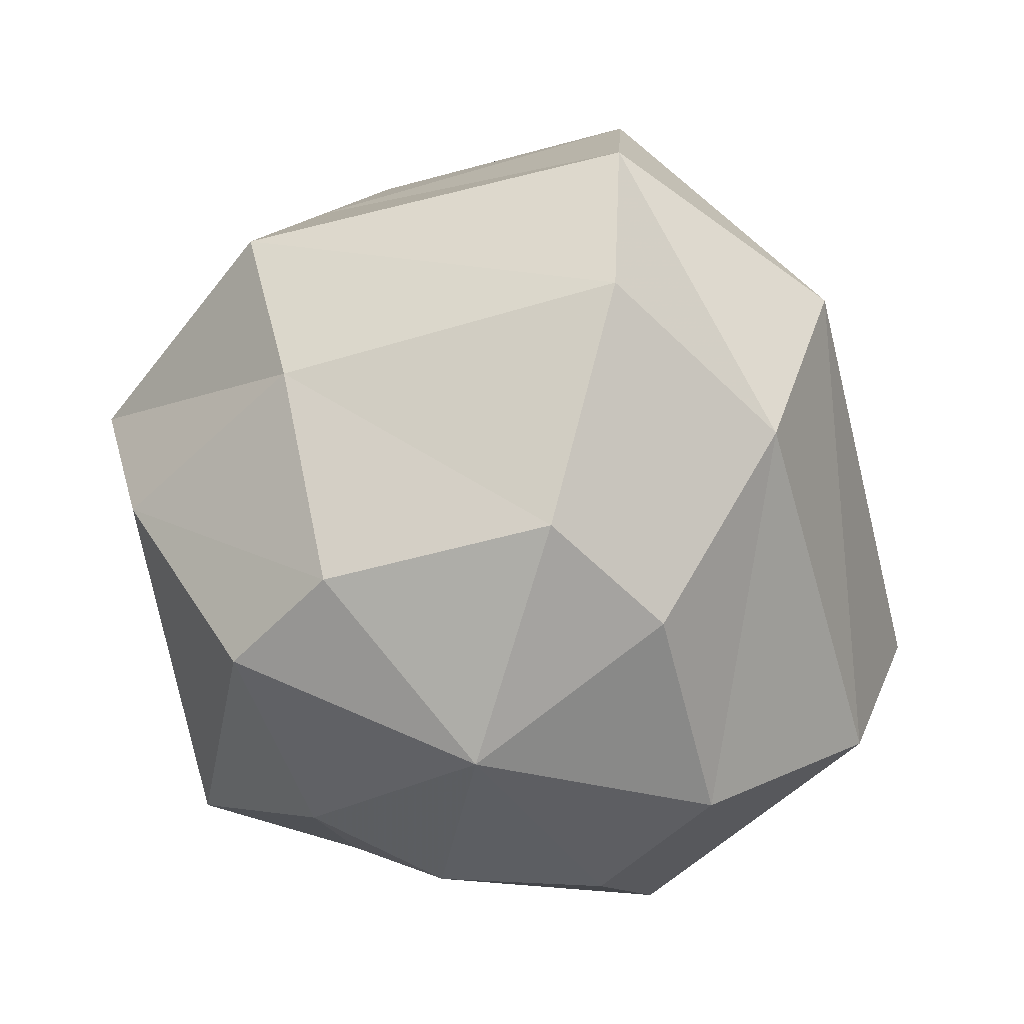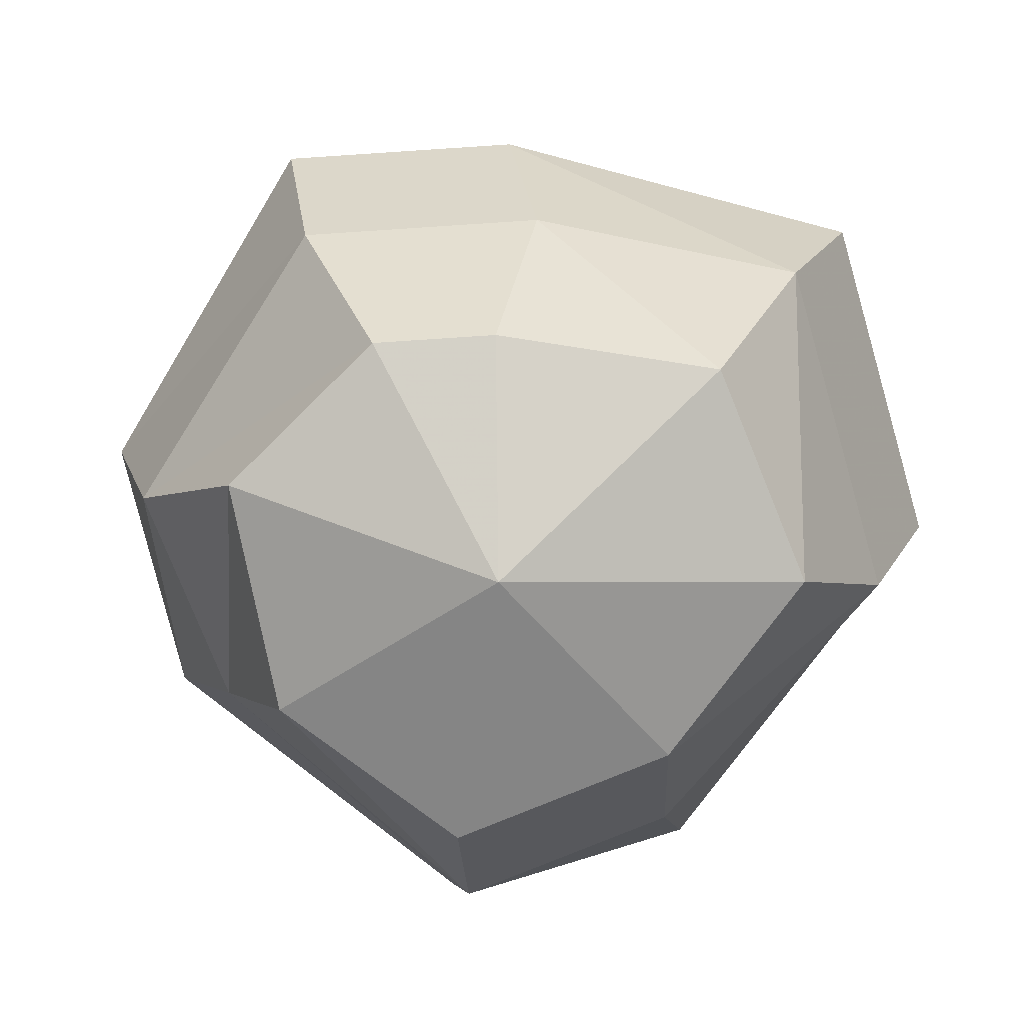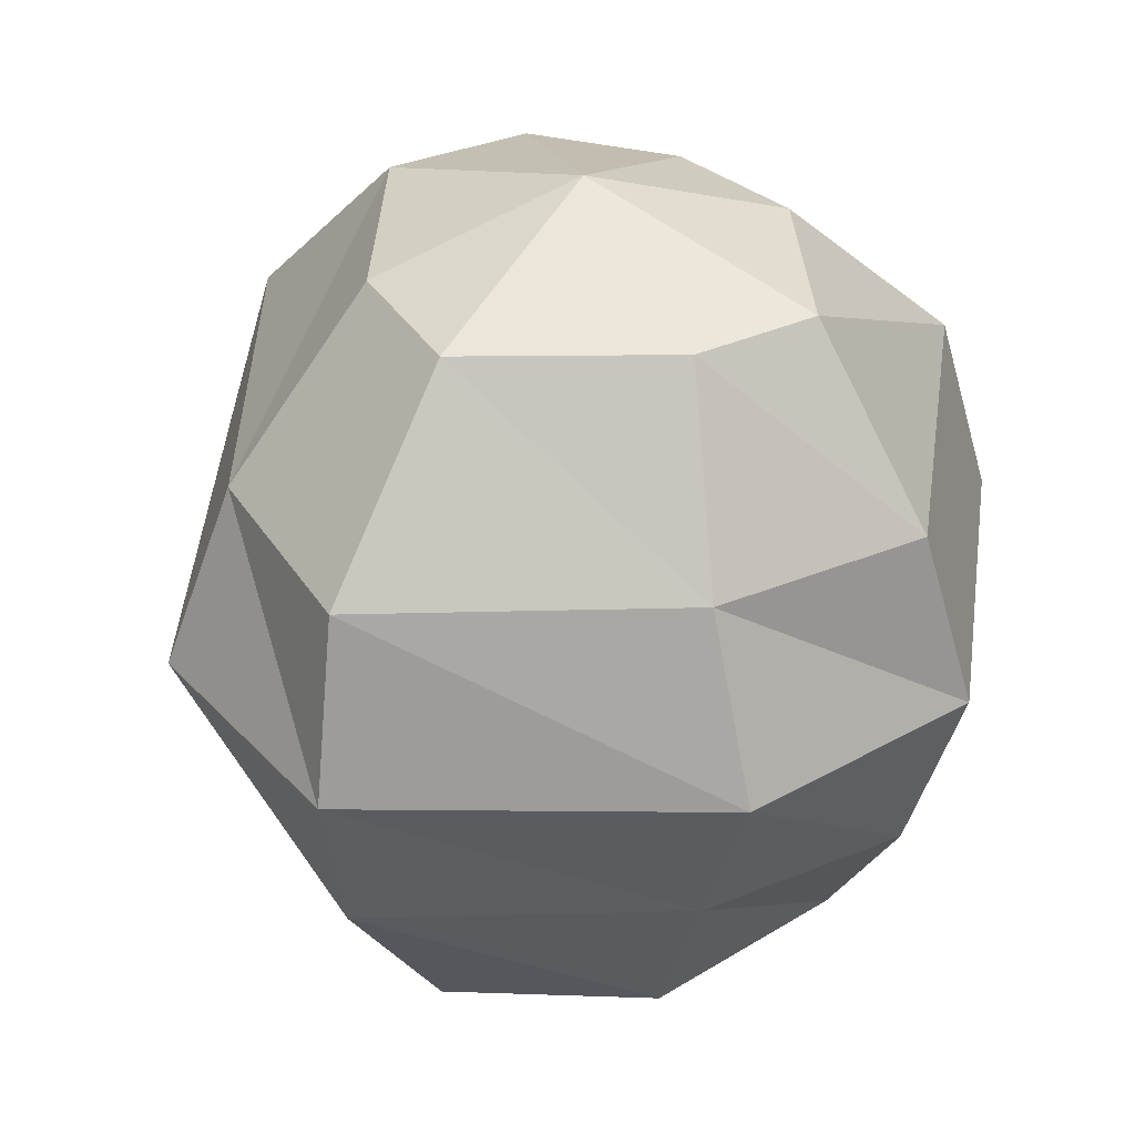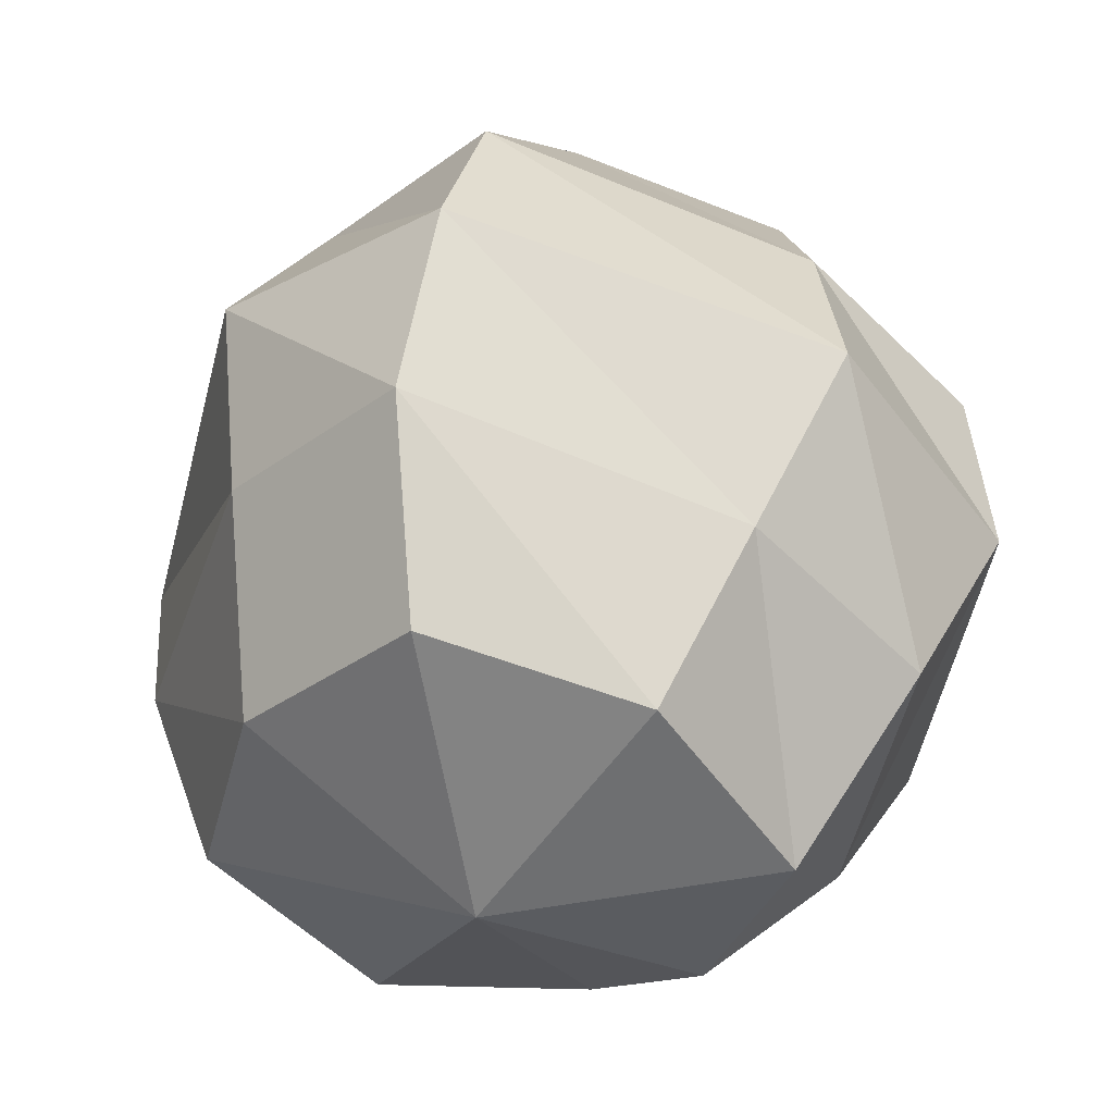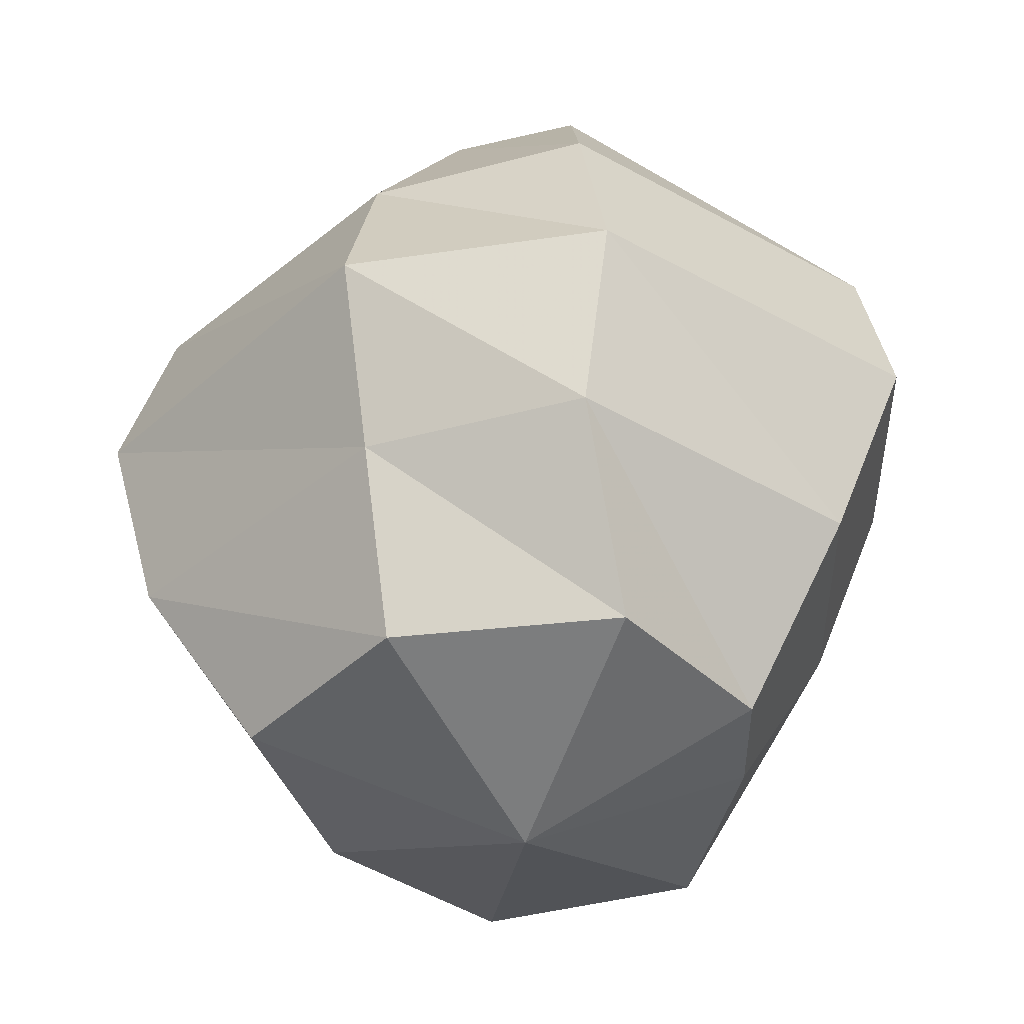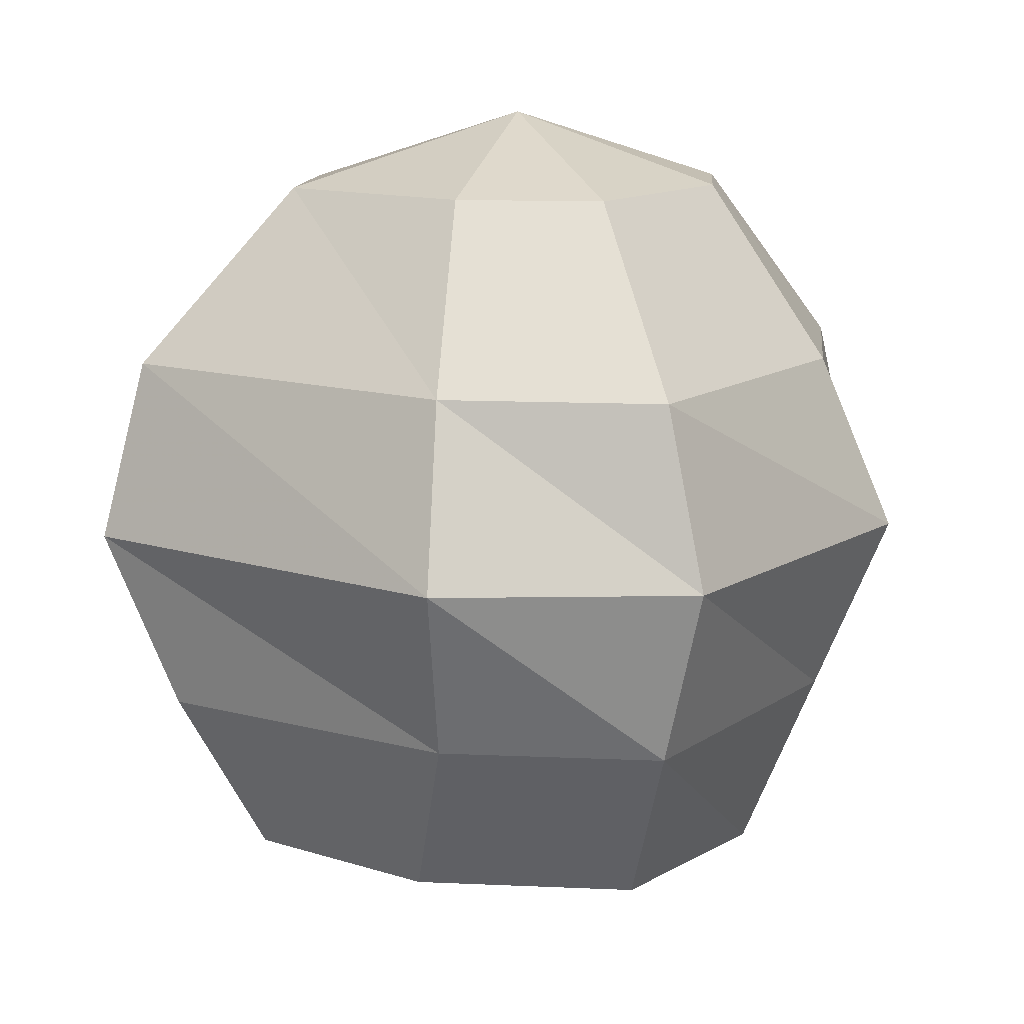
<metadata>
{"format":"obj","ext":"obj","renderer":"f3d","projection":"perspective","resolution":1024,"background":"white","views":[{"elev":31.8,"azim":-177.3,"up":"+Z"},{"elev":-79.7,"azim":157.2,"up":"+Y"},{"elev":35.8,"azim":16.6,"up":"+Y"},{"elev":46.7,"azim":11.6,"up":"+Z"},{"elev":-39.8,"azim":63.6,"up":"+Y"},{"elev":12.4,"azim":-38.9,"up":"+Y"}]}
</metadata>
<code>
v 0.25 0 -0.5
v 0.5 0 -0.375
v 0.75 0.4219 -0.5
v 0.25 0.4219 -0.75
v -0.25 0 -0.625
v 0.03906 -0.2031 -0.01562
v 0.6797 0 0.05469
v 0.875 0.4219 0.25
v 1 0.8438 0.25
v 0.875 0.8438 -0.625
v 0.375 0.8438 -0.875
v -0.375 0.4219 -0.875
v -0.625 0 -0.25
v -0.5 0 0.25
v -0.125 0 0.625
v 0.375 0 0.5
v 0.5 0.4219 0.625
v 0.625 0.8438 0.75
v 0.5 1.266 0.625
v 0.875 1.266 0.25
v 0.75 1.266 -0.625
v 0.375 1.266 -0.75
v -0.5 0.8438 -1
v -0.875 0.4219 -0.25
v -0.625 0.4219 0.5
v -0.25 0.4219 0.875
v -0.25 0.8438 1
v -0.25 1.266 0.875
v -0.125 1.688 0.5
v 0.375 1.688 0.3438
v 0.5859 1.688 0.1172
v 0.4219 1.688 -0.3203
v 0.125 1.688 -0.4922
v -0.375 1.266 -0.875
v -1 0.8438 -0.375
v -0.75 0.8438 0.625
v -0.625 1.266 0.5
v -0.375 1.688 0.25
v 0.03125 1.867 -0.01562
v -0.25 1.688 -0.5
v -0.875 1.266 -0.375
v -0.5 1.688 -0.25
f 1 2 3
f 1 3 4
f 1 4 5
f 1 5 6
f 1 6 2
f 2 6 7
f 2 7 8
f 2 8 3
f 3 8 9
f 3 9 10
f 3 10 4
f 4 10 11
f 4 11 12
f 4 12 5
f 5 12 13
f 5 13 6
f 6 13 14
f 6 14 15
f 6 15 16
f 6 16 7
f 7 16 17
f 7 17 8
f 8 17 18
f 8 18 9
f 9 18 19
f 9 19 20
f 9 20 10
f 10 20 21
f 10 21 11
f 11 21 22
f 11 22 23
f 11 23 12
f 12 23 24
f 12 24 13
f 13 24 14
f 14 24 25
f 14 25 15
f 15 25 26
f 15 26 16
f 16 26 17
f 17 26 27
f 17 27 18
f 18 27 28
f 18 28 19
f 19 28 29
f 19 29 30
f 19 30 20
f 20 30 31
f 20 31 21
f 21 31 32
f 21 32 22
f 22 32 33
f 22 33 34
f 22 34 23
f 23 34 35
f 23 35 24
f 24 35 25
f 25 35 36
f 25 36 26
f 26 36 27
f 27 36 37
f 27 37 28
f 28 37 38
f 28 38 29
f 29 38 39
f 29 39 30
f 30 39 31
f 31 39 32
f 32 39 33
f 33 39 40
f 33 40 34
f 34 40 41
f 34 41 35
f 35 41 36
f 36 41 37
f 37 41 42
f 37 42 38
f 38 42 39
f 39 42 40
f 40 42 41

</code>
